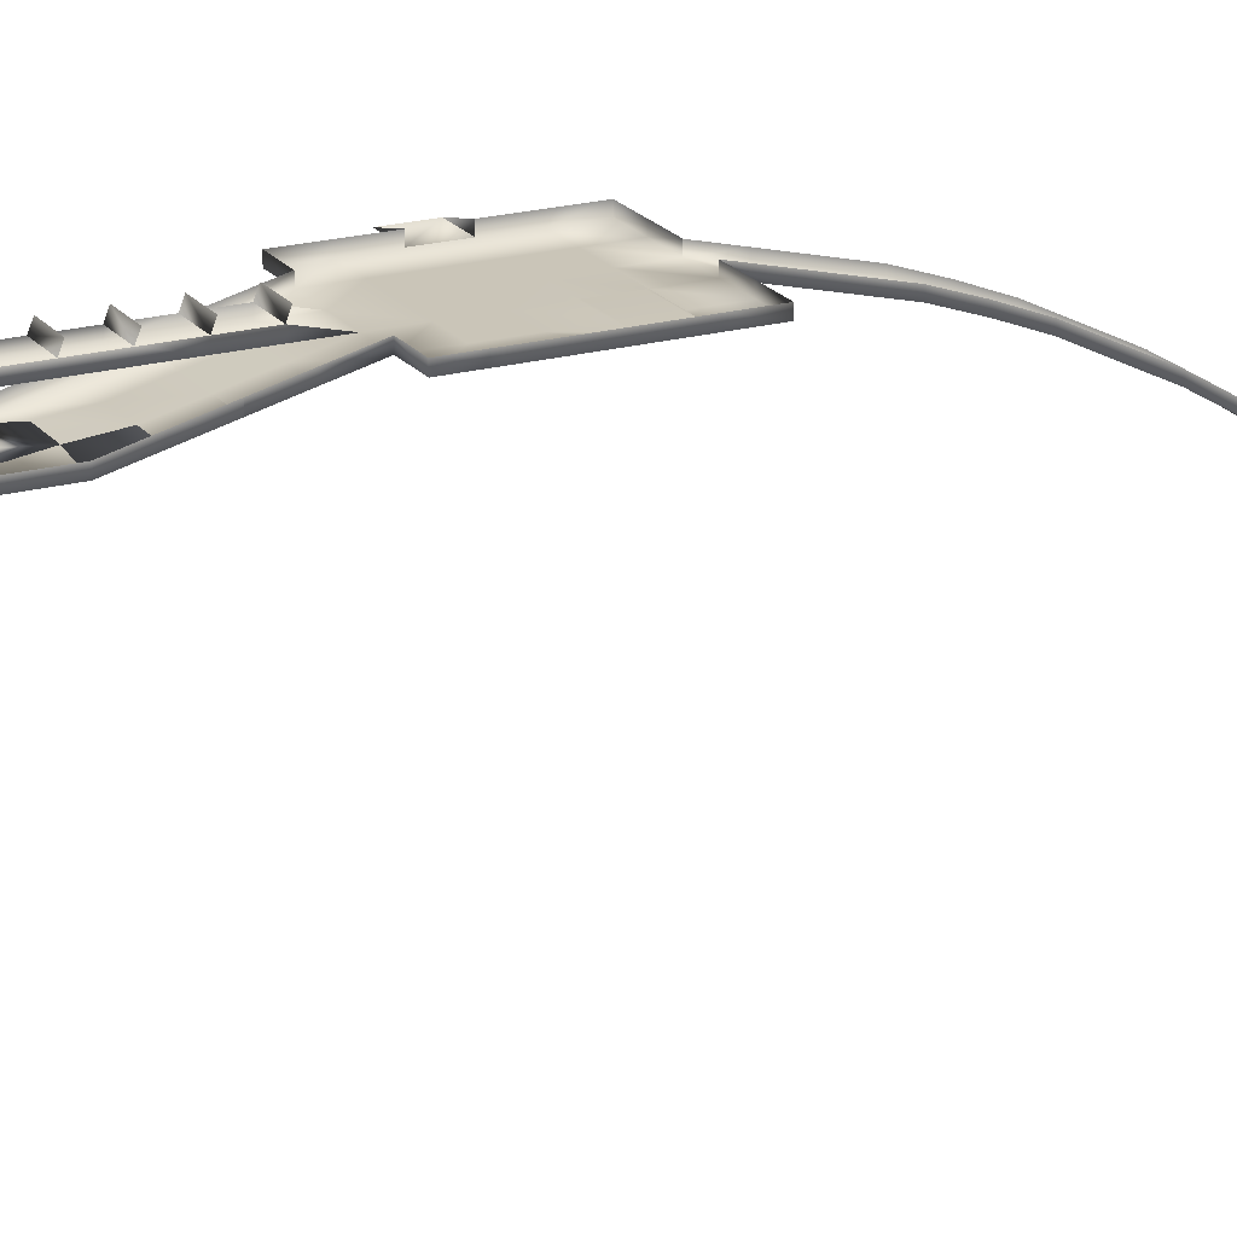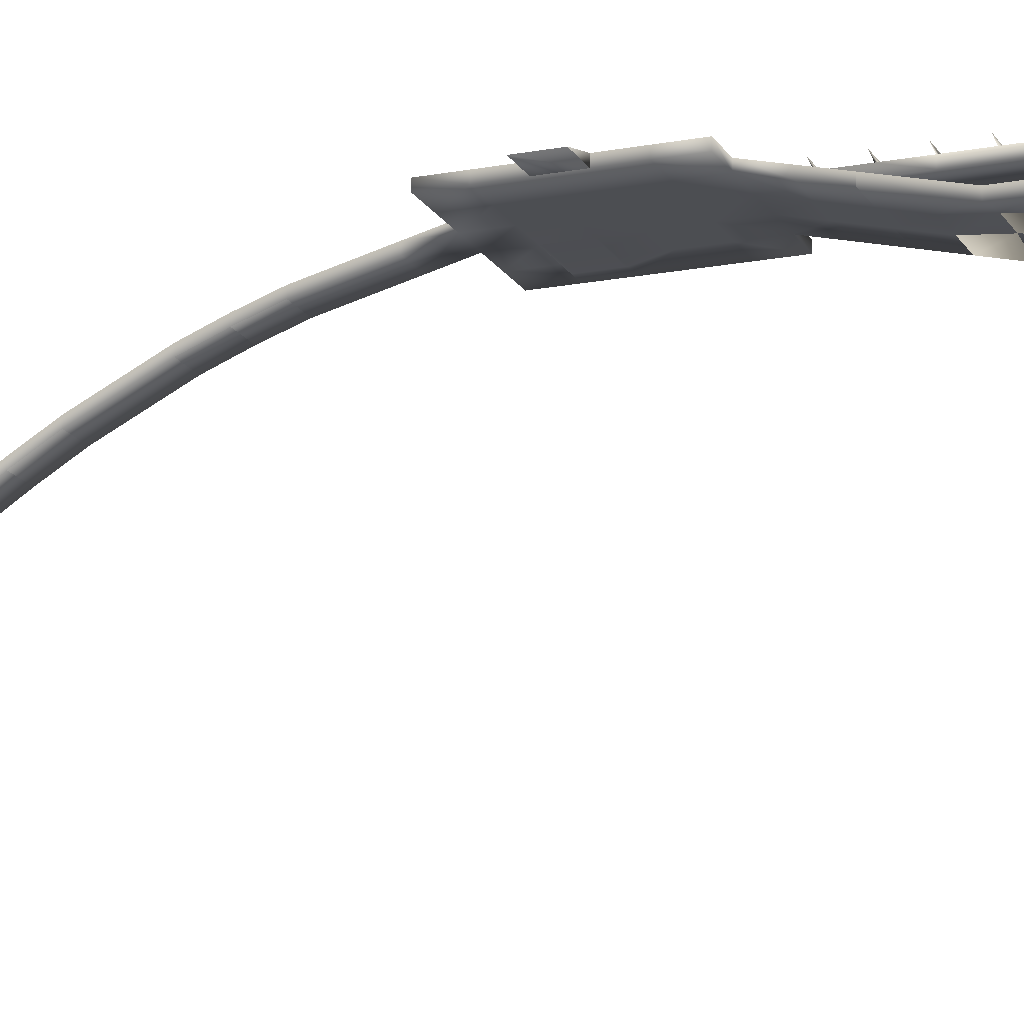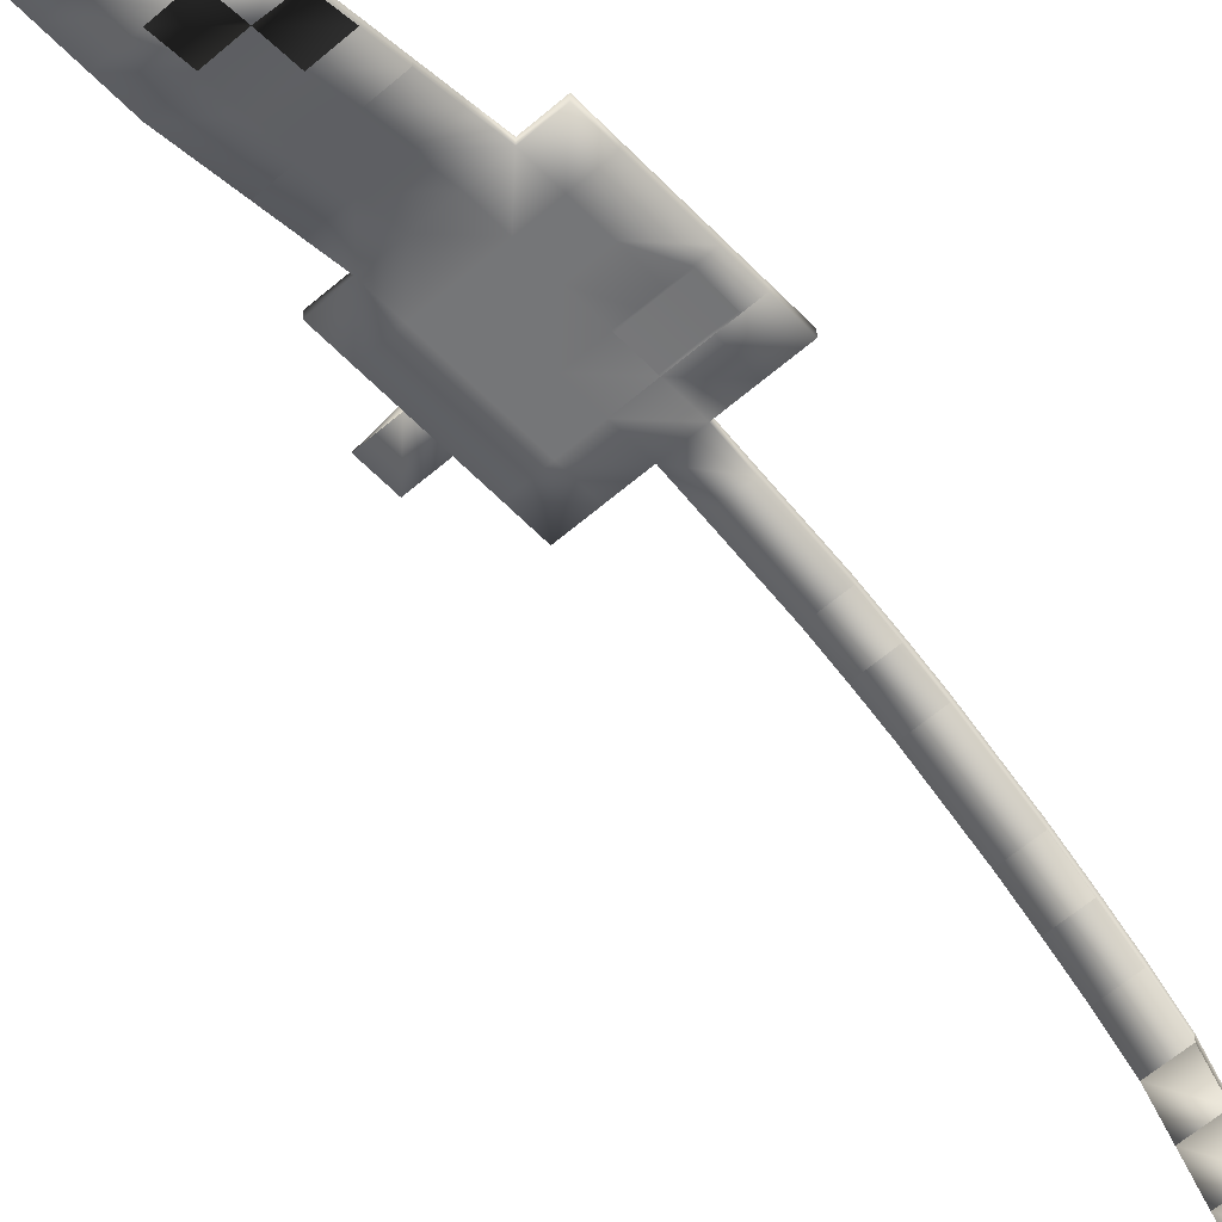
<metadata>
{"format":"obj","ext":"obj","renderer":"f3d","projection":"perspective","resolution":1024,"background":"white","views":[{"elev":20.5,"azim":63.3,"up":"+Y"},{"elev":-16.8,"azim":-68.8,"up":"+Y"},{"elev":-56.8,"azim":42.6,"up":"+Y"}]}
</metadata>
<code>
o Plane
v -10 0 10
v 10 0 10
v -10 0 -10
v 10 0 -10
v -10 0 30
v 10 0 30
v 30 0 10
v 30 0 -10
v 30 0 30
v -30 0 10
v -30 0 -10
v -30 0 30
v -10 0 50
v 10 0 50
v -10 0 70
v 10 0 70
v -10 0 90
v 10 0 90
v -10 0 190
v 10 0 190
v 10 0 170
v 10 0 150
v 10 0 130
v 10 0 110
v -10 0 110
v -10 0 130
v -10 0 150
v -10 0 170
v -10 0 290
v 10 0 290
v 10 0 270
v 10 0 250
v 10 0 230
v 10 0 210
v -10 0 210
v -10 0 230
v -10 0 250
v -10 0 270
v -10 5 50
v 10 5 50
v -10 5 70
v 10 5 70
v -10 5 90
v 10 5 90
v -10 5 190
v 10 5 190
v 10 5 170
v 10 5 150
v 10 5 130
v 10 5 110
v -10 5 110
v -10 5 130
v -10 5 150
v -10 5 170
v -10 5 290
v 10 5 290
v 10 5 270
v 10 5 250
v 10 5 230
v 10 5 210
v -10 5 210
v -10 5 230
v -10 5 250
v -10 5 270
v -10 -10 70
v 10 -10 70
v 30 -10 70
v -30 -10 70
v -10 -5 50
v 30 -5 50
v -30 -5 50
v 10 -5 50
v -10 -10 70
v 10 -10 70
v 30 -10 70
v -30 -10 70
v -10 -10 70
v 10 -10 70
v 30 -10 70
v -30 -10 70
v -10 -17 110
v 10 -17 110
v 30 -20 110
v -30 -20 110
v -10 -20 190
v 10 -20 190
v 30 -20 190
v -30 -20 190
v -10 -20 170
v -10 -20 150
v -10 -20 130
v -30 -20 130
v -30 -20 150
v -30 -20 170
v 30 -20 170
v 30 -20 150
v 30 -20 130
v 10 -20 130
v 10 -20 150
v 10 -20 170
v -10 -15 90
v -30 -15 90
v 30 -15 90
v 10 -15 90
v -10 -15 130
v 10 -15 130
v 50 0 10
v 50 0 -10
v 50 0 30
v -50 0 10
v -50 0 -10
v -50 0 30
v -10 0 -50
v 10 0 -50
v 30 0 -50
v -30 0 -50
v 50 0 -50
v -50 0 -50
v -10 0 -70
v 10 0 -70
v 30 0 -70
v -30 0 -70
v 50 0 -70
v -50 0 -70
v 30 5 30
v -30 5 30
v 30 -5 70
v -30 -5 70
v 30 0 50
v -30 0 50
v 30 -5 70
v -30 -5 70
v 30 -5 70
v -30 -5 70
v 30 -15 110
v -30 -15 110
v -10 -15 190
v 10 -15 190
v 30 -15 190
v -30 -15 190
v -30 -15 130
v -30 -15 150
v -30 -15 170
v 30 -15 170
v 30 -15 150
v 30 -15 130
v -30 -10 90
v 30 -10 90
v 50 5 10
v 50 5 -10
v 50 5 30
v -50 5 10
v -50 5 -10
v -50 5 30
v 50 5 -50
v -50 5 -50
v -10 5 -70
v 10 5 -70
v 30 5 -70
v -30 5 -70
v 50 5 -70
v -50 5 -70
v -10 10 48
v 10 10 48
v -10 10 68
v 10 10 68
v -10 10 88
v 10 10 88
v -10 10 188
v 10 10 188
v 10 10 168
v 10 10 148
v 10 10 128
v 10 10 108
v -10 10 108
v -10 10 128
v -10 10 148
v -10 10 168
v -10 10 288
v 10 10 288
v 10 10 268
v 10 10 248
v 10 10 228
v 10 10 208
v -10 10 208
v -10 10 228
v -10 10 248
v -10 10 268
v 50 0 -30
v -50 5 -30
v 50 5 -30
v -50 0 -30
v 30 0 -50
v 10 0 -50
v -30 0 -10
v -10 0 -10
v 10 0 -10
v 30 0 -10
v 30 0 -30
v 10 0 -30
v -10 0 -30
v -30 0 -30
v 10 0 -31.82
v 10 0 -33.64
v 10 0 -35.45
v 10 0 -37.27
v 10 0 -39.09
v 10 0 -40.91
v 10 0 -42.73
v 10 0 -44.55
v 10 0 -46.36
v 10 0 -48.18
v 30 0 -31.82
v 30 0 -33.64
v 30 0 -35.45
v 30 0 -37.27
v 30 0 -39.09
v 30 0 -40.91
v 30 0 -42.73
v 30 0 -44.55
v 30 0 -46.36
v 30 0 -48.18
v 40 0 -50
v 20 0 -50
v 40 0 -30
v 20 0 -30
v 10 0 -49.09
v 30 0.2074 -49.09
v 10 0 -30.91
v 10 0 -32.73
v 10 0 -34.55
v 10 0 -36.36
v 10 0 -38.18
v 10 0 -40
v 10 0 -41.82
v 10 0 -43.64
v 10 0 -45.45
v 10 0 -47.27
v 30 0.2074 -30.91
v 30 0.2074 -32.73
v 30 0.2074 -34.55
v 30 0.2074 -36.36
v 30 0.2074 -38.18
v 30 0.2074 -40
v 30 0.2074 -41.82
v 30 0.2074 -43.64
v 30 0.2074 -45.45
v 30 0.2074 -47.27
v 20 0 -31.82
v 20 0 -33.64
v 20 0 -35.45
v 20 0 -37.27
v 20 0 -39.09
v 20 0 -40.91
v 20 0 -42.73
v 20 0 -44.55
v 20 0 -46.36
v 20 0 -48.18
v 40 0 -31.82
v 40 0 -33.64
v 40 0 -35.45
v 40 0 -37.27
v 40 0 -39.09
v 40 0 -40.91
v 40 0 -42.73
v 40 0 -44.55
v 40 0 -46.36
v 40 0 -48.18
v 40 0 -47.27
v 40 0 -45.45
v 40 0 -43.64
v 40 0 -41.82
v 40 0 -40
v 40 0 -38.18
v 40 0 -36.36
v 40 0 -34.55
v 40 0 -32.73
v 40 0 -30.91
v 20 0.2074 -47.27
v 20 0.2074 -45.45
v 20 0.2074 -43.64
v 20 0.2074 -41.82
v 20 0.2074 -40
v 20 0.2074 -38.18
v 20 0.2074 -36.36
v 20 0.2074 -34.55
v 20 0.2074 -32.73
v 20 0.2074 -30.91
v 20 0.2074 -49.09
v 40 0 -49.09
v -10 -22 -150
v 10 -22 -150
v -10 -15 -130
v -10 -10 -110
v -10 -5 -90
v 10 -5 -90
v 10 -10 -110
v 10 -15 -130
v -10 -62 -230
v 10 -62 -230
v -10 -50 -210
v -10 -40 -190
v -10 -30 -170
v 10 -30 -170
v 10 -40 -190
v 10 -50 -210
v -10 -90 -270
v -10 -75 -250
v 10 -75 -250
v 10 -90 -270
v -10 5 -70
v 10 5 -70
v -10 -17 -150
v 10 -17 -150
v -10 -10 -130
v -10 -5 -110
v -10 0 -90
v 10 0 -90
v 10 -5 -110
v 10 -10 -130
v -10 -57 -230
v 10 -57 -230
v -10 -45 -210
v -10 -35 -190
v -10 -25 -170
v 10 -25 -170
v 10 -35 -190
v 10 -45 -210
v -10 -85 -270
v -10 -70 -250
v 10 -70 -250
v 10 -85 -270
v -10 -190 -350
v 10 -190 -350
v -10 -173.3 -336.7
v -10 -156.7 -323.3
v -10 -140 -310
v -10 -123.3 -296.7
v -10 -106.7 -283.3
v 10 -106.7 -283.3
v 10 -123.3 -296.7
v 10 -140 -310
v 10 -156.7 -323.3
v 10 -173.3 -336.7
v -10 -191.7 -351.6
v 10 -191.7 -351.6
v -10 -193.2 -353.2
v 10 -193.2 -353.2
v -10 -194.8 -354.9
v 10 -194.8 -354.9
v -10 -196.2 -356.6
v 10 -196.2 -356.6
v -10 -197.6 -358.4
v 10 -197.6 -358.4
v -10 -198.9 -360.3
v 10 -198.9 -360.3
v -10 -200.1 -362.2
v 10 -200.1 -362.2
v -10 -201.2 -364.2
v 10 -201.2 -364.2
v -10 -202.2 -366.2
v 10 -202.2 -366.2
v -10 -203.2 -368.2
v 10 -203.2 -368.2
v -10 -204 -370.3
v 10 -204 -370.3
v -10 -204.8 -372.5
v 10 -204.8 -372.5
v -10 -205.5 -374.6
v 10 -205.5 -374.6
v -10 -206.1 -376.8
v 10 -206.1 -376.8
v -10 -206.6 -379
v 10 -206.6 -379
v -10 -207 -381.3
v 10 -207 -381.3
v -10 -207.3 -383.5
v 10 -207.3 -383.5
v -10 -207.5 -385.8
v 10 -207.5 -385.8
v -10 -207.6 -388
v 10 -207.6 -388
v -10 -207.7 -390.3
v 10 -207.7 -390.3
v -10 -207.6 -392.6
v 10 -207.6 -392.6
v -10 -207.4 -394.8
v 10 -207.4 -394.8
v -10 -207.2 -397.1
v 10 -207.2 -397.1
v -10 -206.8 -399.3
v 10 -206.8 -399.3
v -10 -206.3 -401.5
v 10 -206.3 -401.5
v -10 -205.8 -403.7
v 10 -205.8 -403.7
v -10 -205.1 -405.9
v 10 -205.1 -405.9
v -10 -204.4 -408
v 10 -204.4 -408
v -10 -203.6 -410.1
v 10 -203.6 -410.1
v -10 -202.7 -412.2
v 10 -202.7 -412.2
v -10 -201.7 -414.3
v 10 -201.7 -414.3
v -10 -200.6 -416.2
v 10 -200.6 -416.2
v -10 -199.4 -418.2
v 10 -199.4 -418.2
v -10 -198.2 -420.1
v 10 -198.2 -420.1
v -10 -196.8 -421.9
v 10 -196.8 -421.9
v -10 -195.4 -423.7
v 10 -195.4 -423.7
v -10 -193.9 -425.4
v 10 -193.9 -425.4
v -10 -192.4 -427.1
v 10 -192.4 -427.1
v -10 -190.8 -428.6
v 10 -190.8 -428.6
v -10 -189.1 -430.1
v 10 -189.1 -430.1
v -10 -187.3 -431.6
v 10 -187.3 -431.6
v -10 -185.5 -433
v 10 -185.5 -433
v -10 -183.6 -434.2
v 10 -183.6 -434.2
v -10 -181.7 -435.4
v 10 -181.7 -435.4
v -10 -179.8 -436.6
v 10 -179.8 -436.6
v -10 -177.7 -437.6
v 10 -177.7 -437.6
v -10 -175.7 -438.6
v 10 -175.7 -438.6
v -10 -173.6 -439.4
v 10 -173.6 -439.4
v -10 -171.5 -440.2
v 10 -171.5 -440.2
v -10 -169.3 -440.9
v 10 -169.3 -440.9
v -10 -167.1 -441.5
v 10 -167.1 -441.5
v -10 -164.9 -442
v 10 -164.9 -442
v -10 -162.7 -442.4
v 10 -162.7 -442.4
v -10 -160.4 -442.7
v 10 -160.4 -442.7
v -10 -158.2 -442.9
v 10 -158.2 -442.9
v -10 -155.9 -443
v 10 -155.9 -443
v -10 -153.6 -443
v 10 -153.6 -443
v -10 -151.4 -442.9
v 10 -151.4 -442.9
v -10 -149.1 -442.8
v 10 -149.1 -442.8
v -10 -146.8 -442.5
v 10 -146.8 -442.5
v -10 -144.6 -442.1
v 10 -144.6 -442.1
v -10 -142.4 -441.7
v 10 -142.4 -441.7
v -10 -140.2 -441.1
v 10 -140.2 -441.1
v -10 -138 -440.5
v 10 -138 -440.5
v -10 -135.9 -439.7
v 10 -135.9 -439.7
v -10 -133.8 -438.9
v 10 -133.8 -438.9
v -10 -131.7 -438
v 10 -131.7 -438
v -10 -129.7 -437
v 10 -129.7 -437
v -10 -127.7 -435.9
v 10 -127.7 -435.9
v -10 -125.7 -434.7
v 10 -125.7 -434.7
v -10 -123.8 -433.5
v 10 -123.8 -433.5
v -10 -122 -432.1
v 10 -122 -432.1
v -10 -120.2 -430.7
v 10 -120.2 -430.7
v -10 -118.5 -429.2
v 10 -118.5 -429.2
v -10 -116.9 -427.7
v 10 -116.9 -427.7
v -10 -115.3 -426
v 10 -115.3 -426
v -10 -113.8 -424.4
v 10 -113.8 -424.4
v -10 -112.4 -422.6
v 10 -112.4 -422.6
v -10 -111 -420.8
v 10 -111 -420.8
v -10 -109.7 -418.9
v 10 -109.7 -418.9
v -10 -108.5 -417
v 10 -108.5 -417
v -10 -107.4 -415
v 10 -107.4 -415
v -10 -106.3 -413
v 10 -106.3 -413
v -10 -105.4 -411
v 10 -105.4 -411
v -10 -104.5 -408.9
v 10 -104.5 -408.9
v -10 -103.8 -406.7
v 10 -103.8 -406.7
v -10 -103.1 -404.6
v 10 -103.1 -404.6
v -10 -102.5 -402.4
v 10 -102.5 -402.4
v -10 -102 -400.2
v 10 -102 -400.2
v -10 -101.6 -397.9
v 10 -101.6 -397.9
v -10 -101.3 -395.7
v 10 -101.3 -395.7
v -10 -101.1 -393.4
v 10 -101.1 -393.4
v -10 -101 -391.2
v 10 -101 -391.2
v -10 -101 -388.9
v 10 -101 -388.9
v -10 -101.1 -386.6
v 10 -101.1 -386.6
v -10 -101.2 -384.4
v 10 -101.2 -384.4
v -10 -101.5 -382.1
v 10 -101.5 -382.1
v -10 -101.9 -379.9
v 10 -101.9 -379.9
v -10 -102.3 -377.7
v 10 -102.3 -377.7
v -10 -102.9 -375.5
v 10 -102.9 -375.5
v -10 -103.5 -373.3
v 10 -103.5 -373.3
v -10 -104.3 -371.1
v 10 -104.3 -371.1
v -10 -105.1 -369
v 10 -105.1 -369
v -10 -106 -367
v 10 -106 -367
v -10 -107 -364.9
v 10 -107 -364.9
v -10 -108.1 -363
v 10 -108.1 -363
v -10 -109.3 -361
v 10 -109.3 -361
v -10 -110.6 -359.1
v 10 -110.6 -359.1
v -10 -111.9 -357.3
v 10 -111.9 -357.3
v -10 -113.3 -355.5
v 10 -113.3 -355.5
v -10 -114.8 -353.8
v 10 -114.8 -353.8
v -10 -116.4 -352.2
v 10 -116.4 -352.2
v -10 -118 -350.6
v 10 -118 -350.6
v -10 -119.7 -349.1
v 10 -119.7 -349.1
v -10 -121.4 -347.6
v 10 -121.4 -347.6
v -10 -123.3 -346.3
v 10 -123.3 -346.3
v -10 -125.1 -345
v 10 -125.1 -345
v -10 -127.1 -343.8
v 10 -127.1 -343.8
v -10 -129 -342.7
v 10 -129 -342.7
v -10 -131 -341.7
v 10 -131 -341.7
v -10 -133.1 -340.7
v 10 -133.1 -340.7
v -10 -135.2 -339.9
v 10 -135.2 -339.9
v -10 -137.3 -339.1
v 10 -137.3 -339.1
v -10 -139.5 -338.4
v 10 -139.5 -338.4
v -10 -141.7 -337.8
v 10 -141.7 -337.8
v -10 -143.9 -337.3
v 10 -143.9 -337.3
v -10 -146.1 -336.9
v 10 -146.1 -336.9
v -10 -148.4 -336.6
v 10 -148.4 -336.6
v 10 1 300
v -10 1 300
v 10 3 310
v -10 3 310
v 10 6 320
v -10 6 320
v 10 10 330
v -10 10 330
v 10 16 340
v -10 16 340
v -70 0 -10
v -70 0 -30
f 1 2 4 3
f 2 1 5 6
f 2 6 9 7
f 4 2 7 8
f 5 1 10 12
f 1 3 11 10
f 6 5 13 14
f 14 13 15 16
f 16 15 17 18
f 21 28 19 20
f 18 17 25 24
f 24 25 26 23
f 23 26 27 22
f 22 27 28 21
f 31 38 29 30
f 20 19 35 34
f 34 35 36 33
f 33 36 37 32
f 32 37 38 31
f 34 33 59 60
f 17 15 41 43
f 6 14 40
f 25 17 43 51
f 35 19 45 61
f 13 5 39
f 26 25 51 52
f 36 35 61 62
f 18 24 50 44
f 20 34 60 46
f 27 26 52 53
f 37 36 62 63
f 19 28 54 45
f 29 38 64 55
f 14 16 42 40
f 28 27 53 54
f 38 37 63 64
f 21 20 46 47
f 31 30 56 57
f 15 13 39 41
f 22 21 47 48
f 32 31 57 58
f 23 22 48 49
f 33 32 58 59
f 16 18 44 42
f 24 23 49 50
f 70 72 66 67
f 69 5 12 71
f 72 69 65 66
f 6 5 69 72
f 65 69 71 68
f 9 6 72 70
f 65 68 76 73
f 67 66 74 75
f 66 65 73 74
f 73 76 80 77
f 75 74 78 79
f 74 73 77 78
f 101 102 84 81
f 103 104 82 83
f 104 101 81 82
f 89 94 88 85
f 95 100 86 87
f 100 89 85 86
f 82 81 91 98
f 98 91 90 99
f 99 90 89 100
f 83 82 98 97
f 97 98 99 96
f 96 99 100 95
f 81 84 92 91
f 91 92 93 90
f 90 93 94 89
f 78 77 101 104
f 79 78 104 103
f 77 80 102 101
f 91 98 106 105
f 82 81 105 106
f 91 105 81
f 82 106 98
f 7 9 109 107
f 8 7 107 108
f 12 10 110 112
f 10 11 111 110
f 115 117 123 121
f 114 115 121 120
f 118 116 122 124
f 116 113 119 122
f 113 114 120 119
f 103 83 135 148
f 80 76 132 134
f 123 117 155 161
f 88 94 143 140
f 75 79 133 131
f 83 97 146 135
f 109 9 125 151
f 118 124 162 156
f 70 67 127 129
f 110 111 153 152
f 112 110 152 154
f 76 68 128 132
f 92 84 136 141
f 68 71 130 128
f 84 102 147 136
f 67 75 131 127
f 93 92 141 142
f 79 103 148 133
f 12 112 154 126
f 94 93 142 143
f 120 121 159 158
f 95 87 139 144
f 108 107 149 150
f 9 70 129 125
f 122 119 157 160
f 86 85 137 138
f 96 95 144 145
f 107 109 151 149
f 71 12 126 130
f 121 123 161 159
f 87 86 138 139
f 97 96 145 146
f 124 122 160 162
f 85 88 140 137
f 102 80 134 147
f 111 192 612 611
f 108 150 191 189
f 198 108 189 225 199
f 111 195 202 192
f 195 196 201 202
f 197 200 201 196
f 197 198 199 226 200
f 289 228 193 224
f 288 239 213 249
f 287 240 214 250
f 286 241 215 251
f 285 242 216 252
f 284 243 217 253
f 283 244 218 254
f 282 245 219 255
f 281 246 220 256
f 280 247 221 257
f 279 248 222 258
f 248 269 268 222
f 221 267 269 248
f 247 270 267 221
f 220 266 270 247
f 246 271 266 220
f 219 265 271 246
f 245 272 265 219
f 218 264 272 245
f 244 273 264 218
f 217 263 273 244
f 243 274 263 217
f 216 262 274 243
f 242 275 262 216
f 215 261 275 242
f 241 276 261 215
f 214 260 276 241
f 240 277 260 214
f 213 259 277 240
f 239 278 259 213
f 199 225 278 239
f 238 279 258 212
f 211 257 279 238
f 257 221 248 279
f 237 280 257 211
f 210 256 280 237
f 256 220 247 280
f 236 281 256 210
f 209 255 281 236
f 255 219 246 281
f 235 282 255 209
f 208 254 282 235
f 254 218 245 282
f 234 283 254 208
f 207 253 283 234
f 253 217 244 283
f 233 284 253 207
f 206 252 284 233
f 252 216 243 284
f 232 285 252 206
f 205 251 285 232
f 251 215 242 285
f 231 286 251 205
f 204 250 286 231
f 250 214 241 286
f 230 287 250 204
f 203 249 287 230
f 249 213 240 287
f 229 288 249 203
f 200 226 288 229
f 226 199 239 288
f 227 289 224 194
f 212 258 289 227
f 258 222 228 289
f 228 290 223 193
f 222 268 290 228
f 189 117 223 225
f 117 189 191 155
f 194 113 201 200
f 116 202 201 113
f 118 192 202 116
f 118 156 190 192
f 293 298 292 291
f 119 120 296 295
f 295 296 297 294
f 294 297 298 293
f 301 306 300 299
f 291 292 304 303
f 303 304 305 302
f 302 305 306 301
f 299 300 309 308
f 308 309 310 307
f 308 307 329 330
f 119 295 317 311
f 309 300 322 331
f 292 298 320 314
f 310 309 331 332
f 293 291 313 315
f 294 293 315 316
f 295 294 316 317
f 296 120 312 318
f 297 296 318 319
f 298 297 319 320
f 291 303 325 313
f 300 306 328 322
f 299 308 330 321
f 301 299 321 323
f 302 301 323 324
f 303 302 324 325
f 304 292 314 326
f 305 304 326 327
f 306 305 327 328
f 335 344 334 333
f 307 310 340 339
f 339 340 341 338
f 338 341 342 337
f 337 342 343 336
f 336 343 344 335
f 307 333 329
f 334 310 332
f 333 334 346 345
f 345 346 348 347
f 347 348 350 349
f 349 350 352 351
f 351 352 354 353
f 353 354 356 355
f 355 356 358 357
f 357 358 360 359
f 359 360 362 361
f 361 362 364 363
f 363 364 366 365
f 365 366 368 367
f 367 368 370 369
f 369 370 372 371
f 371 372 374 373
f 373 374 376 375
f 375 376 378 377
f 377 378 380 379
f 379 380 382 381
f 381 382 384 383
f 383 384 386 385
f 385 386 388 387
f 387 388 390 389
f 389 390 392 391
f 391 392 394 393
f 393 394 396 395
f 395 396 398 397
f 397 398 400 399
f 399 400 402 401
f 401 402 404 403
f 403 404 406 405
f 405 406 408 407
f 407 408 410 409
f 409 410 412 411
f 411 412 414 413
f 413 414 416 415
f 415 416 418 417
f 417 418 420 419
f 419 420 422 421
f 421 422 424 423
f 423 424 426 425
f 425 426 428 427
f 427 428 430 429
f 429 430 432 431
f 431 432 434 433
f 433 434 436 435
f 435 436 438 437
f 437 438 440 439
f 439 440 442 441
f 441 442 444 443
f 443 444 446 445
f 445 446 448 447
f 447 448 450 449
f 449 450 452 451
f 451 452 454 453
f 453 454 456 455
f 455 456 458 457
f 457 458 460 459
f 459 460 462 461
f 461 462 464 463
f 463 464 466 465
f 465 466 468 467
f 467 468 470 469
f 469 470 472 471
f 471 472 474 473
f 473 474 476 475
f 475 476 478 477
f 477 478 480 479
f 479 480 482 481
f 481 482 484 483
f 483 484 486 485
f 485 486 488 487
f 487 488 490 489
f 489 490 492 491
f 491 492 494 493
f 493 494 496 495
f 495 496 498 497
f 497 498 500 499
f 499 500 502 501
f 501 502 504 503
f 503 504 506 505
f 505 506 508 507
f 507 508 510 509
f 509 510 512 511
f 511 512 514 513
f 513 514 516 515
f 515 516 518 517
f 517 518 520 519
f 519 520 522 521
f 521 522 524 523
f 523 524 526 525
f 525 526 528 527
f 527 528 530 529
f 529 530 532 531
f 531 532 534 533
f 533 534 536 535
f 535 536 538 537
f 537 538 540 539
f 539 540 542 541
f 541 542 544 543
f 543 544 546 545
f 545 546 548 547
f 547 548 550 549
f 549 550 552 551
f 551 552 554 553
f 553 554 556 555
f 555 556 558 557
f 557 558 560 559
f 559 560 562 561
f 561 562 564 563
f 563 564 566 565
f 565 566 568 567
f 567 568 570 569
f 569 570 572 571
f 571 572 574 573
f 573 574 576 575
f 575 576 578 577
f 577 578 580 579
f 579 580 582 581
f 581 582 584 583
f 583 584 586 585
f 585 586 588 587
f 587 588 590 589
f 589 590 592 591
f 591 592 594 593
f 593 594 596 595
f 595 596 598 597
f 597 598 600 599
f 30 29 602 601
f 601 602 604 603
f 603 604 606 605
f 605 606 608 607
f 607 608 610 609
f 30 601 56
f 55 602 29
f 192 190 612
f 111 611 153
f 40 39 163 164
f 42 41 165 166
f 44 43 167 168
f 51 175 174 50
f 52 176 173 49
f 53 177 172 48
f 54 178 171 47
f 46 45 169 170
f 61 185 184 60
f 62 186 183 59
f 63 187 182 58
f 64 188 181 57
f 56 55 179 180

</code>
